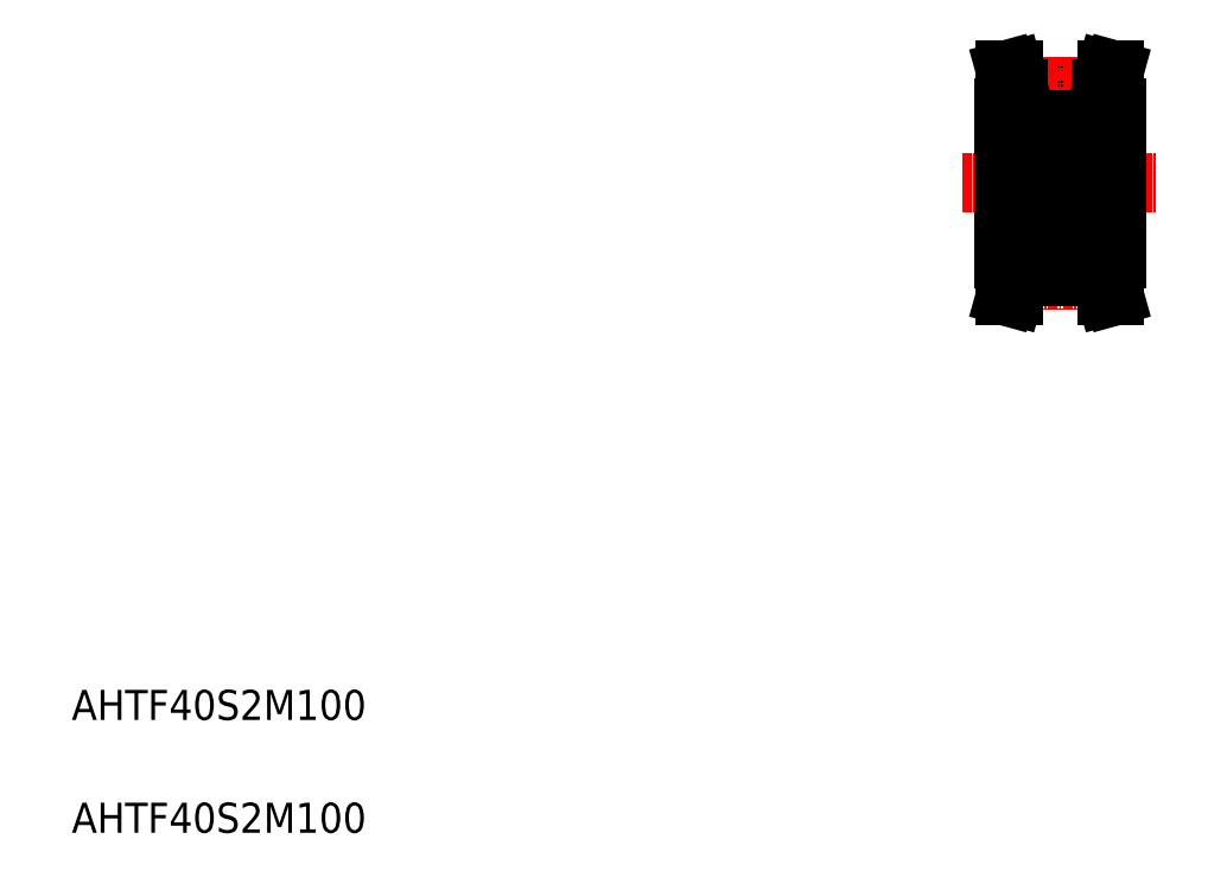
<metadata>
{"format":"dxf","ext":"dxf","renderer":"ezdxf+matplotlib","layout":"modelspace","background":"white","min_lineweight":24,"dpi":150}
</metadata>
<code>
0
SECTION
2
ENTITIES
0
TEXT
8
0
10
67.78
20
68.81
30
0
40
4
1
AHTF40S2M100
0
TEXT
8
0
10
67.78
20
83.81
30
0
40
4
1
AHTF40S2M100
0
LINE
8
0
10
193.7
20
167.7
30
0
11
204.7
21
167.7
31
0
0
LINE
8
0
10
193.7
20
166.5
30
0
11
204.7
21
166.5
31
0
0
LINE
8
CENTER
10
193.6
20
167.9
30
0
11
204.7
21
167.9
31
0
0
LINE
8
CENTER
10
186.2
20
155.2
30
0
11
212.2
21
155.2
31
0
0
LINE
8
0
10
191.7
20
165.2
30
0
11
191.7
21
145.2
31
0
0
LINE
8
CENTER
10
199.2
20
172
30
0
11
199.2
21
138.4
31
0
0
LINE
8
0
10
191.7
20
161.9
30
0
11
196.7
21
161.9
31
0
0
LINE
8
0
10
193.7
20
167.7
30
0
11
193.7
21
165.2
31
0
0
LINE
8
0
10
192.7
20
167.5
30
0
11
192.7
21
165.2
31
0
0
LINE
8
0
10
191.7
20
165.2
30
0
11
193.7
21
165.2
31
0
0
LINE
8
0
10
191.9
20
170.2
30
0
11
193
21
170.2
31
0
0
LINE
8
0
10
191.9
20
170.2
30
0
11
192.7
21
167.5
31
0
0
LINE
8
0
10
193
20
170.2
30
0
11
193.7
21
167.7
31
0
0
LINE
8
0
10
201.7
20
163.5
30
0
11
201.7
21
146.8
31
0
0
LINE
8
0
10
203
20
163.5
30
0
11
203
21
146.8
31
0
0
LINE
8
0
10
201.7
20
163.5
30
0
11
201.7
21
146.8
31
0
0
LINE
8
0
10
206.7
20
165.2
30
0
11
206.7
21
145.2
31
0
0
LINE
8
0
10
203
20
162.7
30
0
11
206.7
21
162.7
31
0
0
LINE
8
0
10
201.7
20
163.5
30
0
11
203
21
163.5
31
0
0
LINE
8
0
10
201.7
20
161.7
30
0
11
203
21
161.7
31
0
0
LINE
8
0
10
204.7
20
167.7
30
0
11
204.7
21
165.2
31
0
0
LINE
8
0
10
205.7
20
167.5
30
0
11
205.7
21
165.2
31
0
0
LINE
8
0
10
206.7
20
165.2
30
0
11
204.7
21
165.2
31
0
0
LINE
8
0
10
205.4
20
170.2
30
0
11
204.7
21
167.7
31
0
0
LINE
8
0
10
206.4
20
170.2
30
0
11
205.4
21
170.2
31
0
0
LINE
8
0
10
206.4
20
170.2
30
0
11
205.7
21
167.5
31
0
0
ARC
8
0
10
201.1
20
161.7
30
0
40
0.1
50
12.88
51
180
0
ARC
8
0
10
201.1
20
161.8
30
0
40
0.25
50
30
51
180
0
LINE
8
0
10
201.1
20
159.4
30
0
11
201.4
21
159.4
31
0
0
LINE
8
0
10
201.1
20
159.3
30
0
11
201.3
21
159.3
31
0
0
LINE
8
0
10
200.9
20
159.1
30
0
11
201.6
21
159.1
31
0
0
LINE
8
0
10
200.9
20
161.2
30
0
11
201.4
21
160.9
31
0
0
LINE
8
0
10
201
20
161.3
30
0
11
201.5
21
161
31
0
0
ARC
8
0
10
201.1
20
161.7
30
0
40
0.25
50
40.81
51
180
0
LINE
8
0
10
196.9
20
162.7
30
0
11
201.5
21
162.7
31
0
0
LINE
8
0
10
196.9
20
152.2
30
0
11
201.5
21
152.2
31
0
0
LINE
8
0
10
196.9
20
158.2
30
0
11
201.5
21
158.2
31
0
0
LINE
8
0
10
201
20
149.1
30
0
11
201.5
21
149.4
31
0
0
LINE
8
0
10
200.9
20
149.2
30
0
11
201.4
21
149.5
31
0
0
LINE
8
0
10
200.9
20
151.3
30
0
11
201.6
21
151.3
31
0
0
LINE
8
0
10
201.1
20
151.1
30
0
11
201.3
21
151.1
31
0
0
LINE
8
0
10
201.1
20
150.9
30
0
11
201.4
21
150.9
31
0
0
ARC
8
0
10
201.1
20
148.6
30
0
40
0.25
50
180
51
330
0
ARC
8
0
10
201.1
20
148.7
30
0
40
0.1
50
180
51
347.1
0
LINE
8
0
10
196.9
20
147.7
30
0
11
201.5
21
147.7
31
0
0
ARC
8
0
10
201.1
20
148.7
30
0
40
0.25
50
180
51
319.2
0
LINE
8
0
10
196.7
20
155.2
30
0
11
196.7
21
162.5
31
0
0
LINE
8
0
10
196.7
20
155.2
30
0
11
196.7
21
147.9
31
0
0
ARC
8
0
10
196.9
20
147.9
30
0
40
0.2
50
180
51
270
0
ARC
8
0
10
196.9
20
152
30
0
40
0.2
50
90
51
180
0
CIRCLE
8
0
10
199.2
20
149.9
30
0
40
1.191
0
LINE
8
0
10
198.3
20
150.8
30
0
11
197.7
21
150.8
31
0
0
LINE
8
0
10
198.3
20
149.1
30
0
11
197.6
21
149.1
31
0
0
LINE
8
0
10
197
20
149.5
30
0
11
197
21
150.9
31
0
0
LINE
8
0
10
196.8
20
149.4
30
0
11
196.8
21
150.9
31
0
0
LINE
8
0
10
196.9
20
148.6
30
0
11
196.8
21
148.6
31
0
0
LINE
8
0
10
196.8
20
148.6
30
0
11
196.7
21
148.5
31
0
0
LINE
8
0
10
196.8
20
148.9
30
0
11
196.8
21
149.1
31
0
0
LINE
8
0
10
197
20
149.1
30
0
11
196.8
21
149.1
31
0
0
LINE
8
0
10
197.6
20
149.1
30
0
11
197.5
21
149
31
0
0
LINE
8
0
10
197.5
20
148.7
30
0
11
197.5
21
149.2
31
0
0
LINE
8
0
10
197.3
20
148.7
30
0
11
197.3
21
149.1
31
0
0
ARC
8
0
10
197.2
20
148.7
30
0
40
0.25
50
220.8
51
0
0
LINE
8
0
10
197.5
20
148.6
30
0
11
197.5
21
149
31
0
0
LINE
8
0
10
197
20
148.9
30
0
11
197.1
21
148.6
31
0
0
LINE
8
0
10
196.8
20
148.8
30
0
11
197
21
148.5
31
0
0
ARC
8
0
10
197.2
20
148.7
30
0
40
0.1
50
192.9
51
0
0
ARC
8
0
10
197.2
20
148.6
30
0
40
0.25
50
210
51
0.00044
0
LINE
8
0
10
197
20
148.4
30
0
11
196.9
21
148.6
31
0
0
ARC
8
0
10
196.9
20
148.9
30
0
40
0.1
50
180
51
210
0
ARC
8
0
10
197.1
20
148.9
30
0
40
0.1
50
180
51
210
0
LINE
8
0
10
197
20
148.9
30
0
11
197
21
149.1
31
0
0
LINE
8
0
10
197.5
20
149.2
30
0
11
197
21
149.5
31
0
0
LINE
8
0
10
197.3
20
149.1
30
0
11
196.8
21
149.4
31
0
0
ARC
8
0
10
197
20
150.9
30
0
40
0.2
50
90
51
180
0
LINE
8
0
10
197.5
20
151.3
30
0
11
196.8
21
151.3
31
0
0
LINE
8
0
10
196.8
20
151.3
30
0
11
196.7
21
151.4
31
0
0
LINE
8
0
10
197.6
20
150.9
30
0
11
197.6
21
151.2
31
0
0
LINE
8
0
10
197.2
20
150.9
30
0
11
197
21
150.9
31
0
0
LINE
8
0
10
197.2
20
151.1
30
0
11
197
21
151.1
31
0
0
LINE
8
0
10
197.2
20
150.9
30
0
11
197.2
21
151.1
31
0
0
LINE
8
0
10
197.7
20
150.8
30
0
11
197.6
21
150.9
31
0
0
ARC
8
0
10
197.5
20
151.2
30
0
40
0.1
50
0
51
90
0
LINE
8
0
10
201
20
148.7
30
0
11
201
21
149.1
31
0
0
LINE
8
0
10
200.9
20
148.7
30
0
11
200.9
21
149.2
31
0
0
LINE
8
0
10
200.8
20
149.1
30
0
11
200.9
21
149
31
0
0
LINE
8
0
10
200.9
20
148.6
30
0
11
200.9
21
149
31
0
0
LINE
8
0
10
200
20
149.1
30
0
11
200.8
21
149.1
31
0
0
LINE
8
0
10
200.8
20
150.9
30
0
11
200.8
21
151.2
31
0
0
LINE
8
0
10
200
20
150.8
30
0
11
200.7
21
150.8
31
0
0
LINE
8
0
10
201.1
20
150.9
30
0
11
201.1
21
151.1
31
0
0
LINE
8
0
10
200.7
20
150.8
30
0
11
200.8
21
150.9
31
0
0
ARC
8
0
10
200.9
20
151.2
30
0
40
0.1
50
90
51
180
0
LINE
8
0
10
196.8
20
161
30
0
11
196.8
21
159.5
31
0
0
LINE
8
0
10
197
20
160.9
30
0
11
197
21
159.4
31
0
0
CIRCLE
8
0
10
199.2
20
160.4
30
0
40
1.191
0
LINE
8
0
10
198.3
20
159.6
30
0
11
197.7
21
159.6
31
0
0
ARC
8
0
10
196.9
20
158.4
30
0
40
0.2
50
180
51
270
0
LINE
8
0
10
197.5
20
159.1
30
0
11
196.8
21
159.1
31
0
0
ARC
8
0
10
197
20
159.5
30
0
40
0.2
50
180
51
270
0
LINE
8
0
10
196.8
20
159.1
30
0
11
196.7
21
159
31
0
0
LINE
8
0
10
196.7
20
158.8
30
0
11
196.7
21
158.8
31
0
0
LINE
8
0
10
197.2
20
159.4
30
0
11
197.2
21
159.3
31
0
0
LINE
8
0
10
197.6
20
159.5
30
0
11
197.6
21
159.2
31
0
0
ARC
8
0
10
197.5
20
159.2
30
0
40
0.1
50
270
51
0
0
LINE
8
0
10
197.2
20
159.3
30
0
11
197
21
159.3
31
0
0
LINE
8
0
10
197.2
20
159.4
30
0
11
197
21
159.4
31
0
0
LINE
8
0
10
197.7
20
159.6
30
0
11
197.6
21
159.5
31
0
0
LINE
8
0
10
201.1
20
159.4
30
0
11
201.1
21
159.3
31
0
0
LINE
8
0
10
200.8
20
159.5
30
0
11
200.8
21
159.2
31
0
0
ARC
8
0
10
200.9
20
159.2
30
0
40
0.1
50
180
51
270
0
LINE
8
0
10
200
20
159.6
30
0
11
200.7
21
159.6
31
0
0
LINE
8
0
10
200.7
20
159.6
30
0
11
200.8
21
159.5
31
0
0
LINE
8
0
10
198.3
20
161.3
30
0
11
197.6
21
161.3
31
0
0
LINE
8
0
10
196.9
20
161.8
30
0
11
196.8
21
161.8
31
0
0
LINE
8
0
10
196.8
20
161.8
30
0
11
196.7
21
161.9
31
0
0
LINE
8
0
10
197.3
20
161.7
30
0
11
197.3
21
161.3
31
0
0
LINE
8
0
10
197.5
20
161.7
30
0
11
197.5
21
161.2
31
0
0
LINE
8
0
10
196.8
20
161.5
30
0
11
196.8
21
161.2
31
0
0
LINE
8
0
10
197
20
161.4
30
0
11
197
21
161.3
31
0
0
LINE
8
0
10
197.5
20
161.8
30
0
11
197.5
21
161.4
31
0
0
LINE
8
0
10
197.6
20
161.3
30
0
11
197.5
21
161.4
31
0
0
LINE
8
0
10
197.3
20
161.3
30
0
11
196.8
21
161
31
0
0
LINE
8
0
10
197.5
20
161.2
30
0
11
197
21
160.9
31
0
0
LINE
8
0
10
197
20
161.3
30
0
11
196.8
21
161.2
31
0
0
ARC
8
0
10
197.2
20
161.7
30
0
40
0.25
50
0
51
139.2
0
ARC
8
0
10
197.1
20
161.4
30
0
40
0.1
50
150
51
180
0
ARC
8
0
10
196.9
20
161.5
30
0
40
0.1
50
150
51
180
0
LINE
8
0
10
197
20
161.9
30
0
11
196.9
21
161.8
31
0
0
ARC
8
0
10
197.2
20
161.8
30
0
40
0.25
50
360
51
150
0
ARC
8
0
10
197.2
20
161.7
30
0
40
0.1
50
0
51
167.1
0
LINE
8
0
10
196.8
20
161.5
30
0
11
197
21
161.9
31
0
0
LINE
8
0
10
197
20
161.5
30
0
11
197.1
21
161.7
31
0
0
ARC
8
0
10
196.9
20
162.5
30
0
40
0.2
50
90
51
180
0
LINE
8
0
10
200.9
20
161.8
30
0
11
200.9
21
161.4
31
0
0
LINE
8
0
10
200.9
20
161.7
30
0
11
200.9
21
161.2
31
0
0
LINE
8
0
10
201
20
161.7
30
0
11
201
21
161.3
31
0
0
LINE
8
0
10
200
20
161.3
30
0
11
200.8
21
161.3
31
0
0
LINE
8
0
10
200.8
20
161.3
30
0
11
200.9
21
161.4
31
0
0
LINE
8
0
10
201.7
20
155.2
30
0
11
201.7
21
162.5
31
0
0
LINE
8
0
10
201.7
20
155.2
30
0
11
201.7
21
147.9
31
0
0
ARC
8
0
10
201.5
20
147.9
30
0
40
0.2
50
270
51
0
0
ARC
8
0
10
201.5
20
152
30
0
40
0.2
50
0
51
90
0
LINE
8
0
10
201.5
20
149.4
30
0
11
201.5
21
150.9
31
0
0
LINE
8
0
10
201.4
20
149.5
30
0
11
201.4
21
150.9
31
0
0
LINE
8
0
10
201.4
20
149.1
30
0
11
201.5
21
149.1
31
0
0
LINE
8
0
10
201.5
20
148.9
30
0
11
201.5
21
149.1
31
0
0
LINE
8
0
10
201.6
20
148.6
30
0
11
201.7
21
148.5
31
0
0
LINE
8
0
10
201.4
20
148.6
30
0
11
201.6
21
148.6
31
0
0
LINE
8
0
10
201.4
20
148.9
30
0
11
201.4
21
149.1
31
0
0
ARC
8
0
10
201.3
20
148.9
30
0
40
0.1
50
330
51
0.0006
0
ARC
8
0
10
201.4
20
148.9
30
0
40
0.1
50
330
51
0.0006
0
LINE
8
0
10
201.3
20
148.4
30
0
11
201.4
21
148.6
31
0
0
LINE
8
0
10
201.5
20
148.8
30
0
11
201.3
21
148.5
31
0
0
LINE
8
0
10
201.4
20
148.9
30
0
11
201.2
21
148.6
31
0
0
ARC
8
0
10
201.3
20
150.9
30
0
40
0.2
50
0.00032
51
90
0
LINE
8
0
10
201.6
20
151.3
30
0
11
201.7
21
151.4
31
0
0
LINE
8
0
10
201.4
20
160.9
30
0
11
201.4
21
159.4
31
0
0
LINE
8
0
10
201.5
20
161
30
0
11
201.5
21
159.5
31
0
0
ARC
8
0
10
201.5
20
158.4
30
0
40
0.2
50
270
51
0
0
ARC
8
0
10
201.3
20
159.5
30
0
40
0.2
50
270
51
360
0
LINE
8
0
10
201.6
20
159.1
30
0
11
201.7
21
159
31
0
0
LINE
8
0
10
201.4
20
161.4
30
0
11
201.4
21
161.3
31
0
0
LINE
8
0
10
201.5
20
161.5
30
0
11
201.5
21
161.2
31
0
0
LINE
8
0
10
201.4
20
161.3
30
0
11
201.5
21
161.2
31
0
0
LINE
8
0
10
201.4
20
161.5
30
0
11
201.2
21
161.7
31
0
0
LINE
8
0
10
201.5
20
161.5
30
0
11
201.3
21
161.9
31
0
0
LINE
8
0
10
201.3
20
161.9
30
0
11
201.4
21
161.8
31
0
0
ARC
8
0
10
201.4
20
161.5
30
0
40
0.1
50
360
51
30
0
ARC
8
0
10
201.3
20
161.4
30
0
40
0.1
50
360
51
30
0
LINE
8
0
10
201.4
20
161.8
30
0
11
201.6
21
161.8
31
0
0
LINE
8
0
10
201.6
20
161.8
30
0
11
201.7
21
161.9
31
0
0
ARC
8
0
10
201.5
20
162.5
30
0
40
0.2
50
0
51
90
0
LINE
8
0
10
201.7
20
148.6
30
0
11
203
21
148.6
31
0
0
LINE
8
0
10
203
20
147.7
30
0
11
206.7
21
147.7
31
0
0
LINE
8
0
10
201.7
20
146.8
30
0
11
203
21
146.8
31
0
0
LINE
8
0
10
191.7
20
148.5
30
0
11
196.7
21
148.5
31
0
0
LINE
8
CENTER
10
193.6
20
142.5
30
0
11
204.7
21
142.5
31
0
0
LINE
8
0
10
193.7
20
142.7
30
0
11
204.7
21
142.7
31
0
0
LINE
8
0
10
193.7
20
143.9
30
0
11
204.7
21
143.9
31
0
0
LINE
8
0
10
193.7
20
142.7
30
0
11
193.7
21
145.2
31
0
0
LINE
8
0
10
192.7
20
142.8
30
0
11
192.7
21
145.2
31
0
0
LINE
8
0
10
191.7
20
145.2
30
0
11
193.7
21
145.2
31
0
0
LINE
8
0
10
191.9
20
140.2
30
0
11
193
21
140.2
31
0
0
LINE
8
0
10
191.9
20
140.2
30
0
11
192.7
21
142.8
31
0
0
LINE
8
0
10
193
20
140.2
30
0
11
193.7
21
142.7
31
0
0
LINE
8
0
10
206.7
20
145.2
30
0
11
204.7
21
145.2
31
0
0
LINE
8
0
10
204.7
20
142.7
30
0
11
204.7
21
145.2
31
0
0
LINE
8
0
10
205.7
20
142.8
30
0
11
205.7
21
145.2
31
0
0
LINE
8
0
10
205.4
20
140.2
30
0
11
204.7
21
142.7
31
0
0
LINE
8
0
10
206.4
20
140.2
30
0
11
205.4
21
140.2
31
0
0
LINE
8
0
10
206.4
20
140.2
30
0
11
205.7
21
142.8
31
0
0
ENDSEC
0
EOF

</code>
